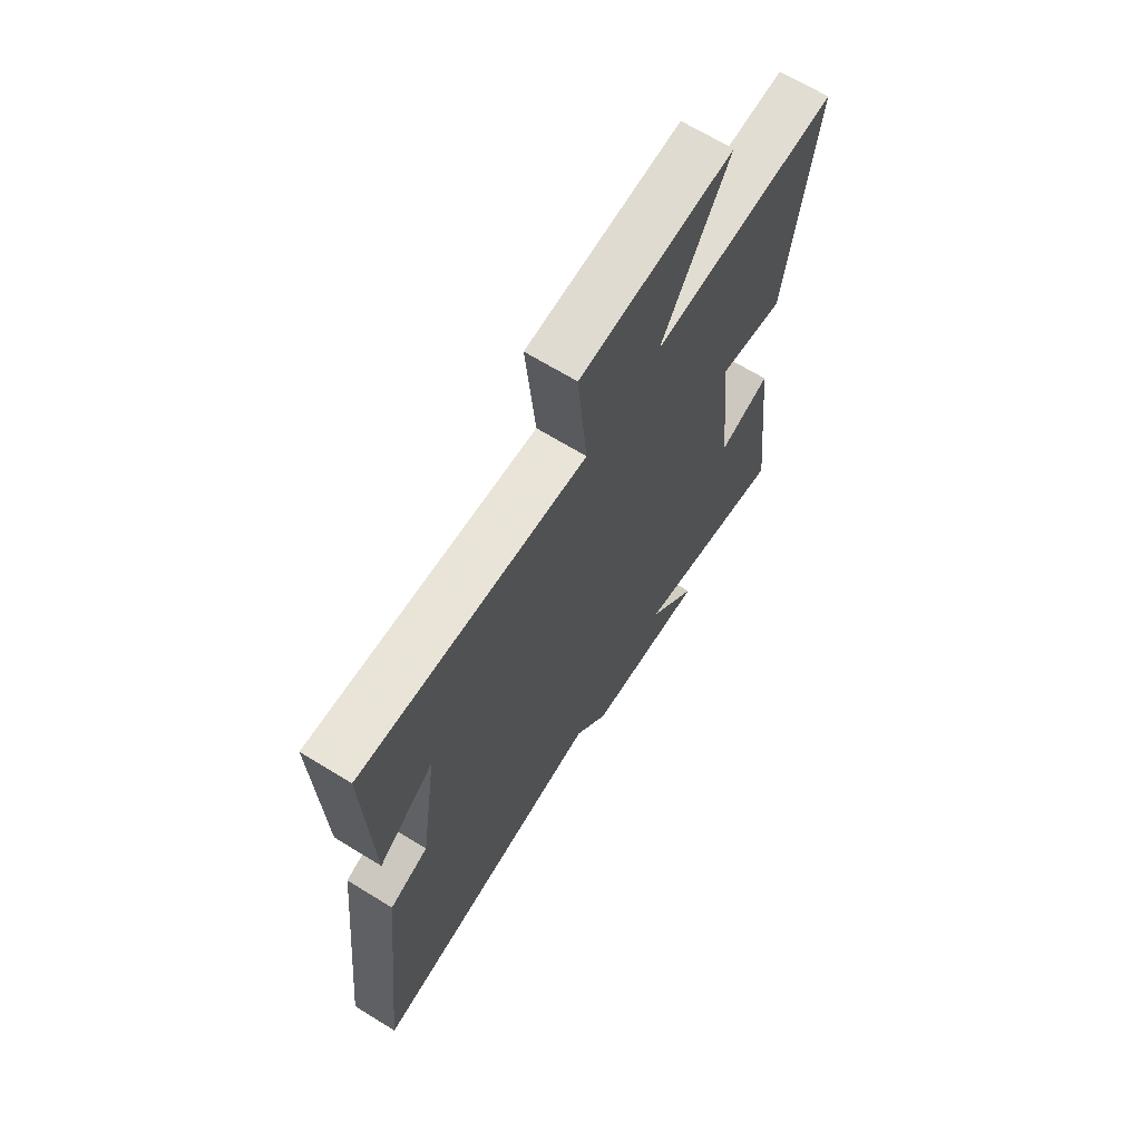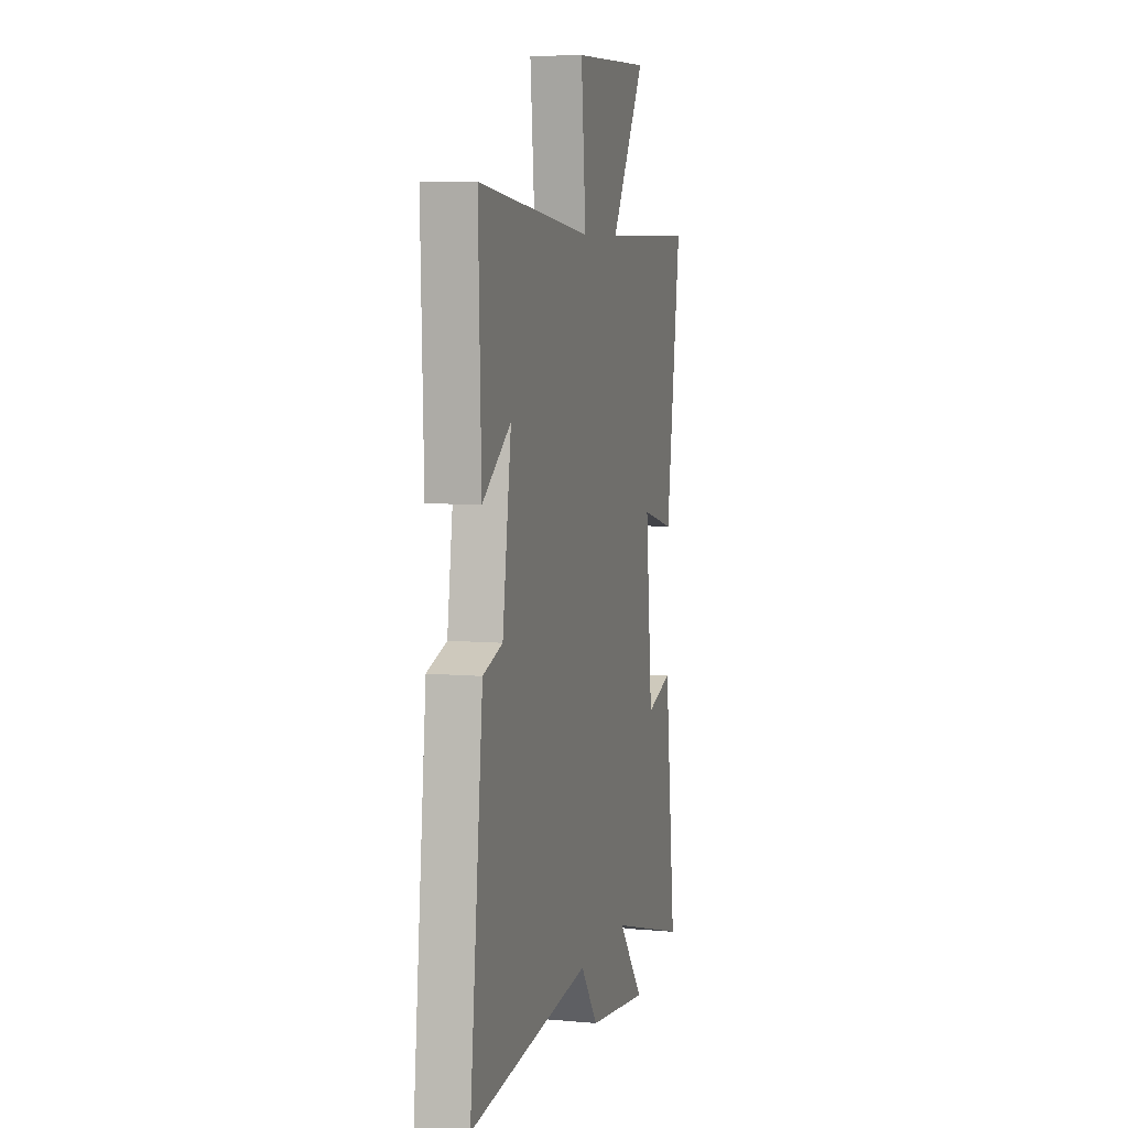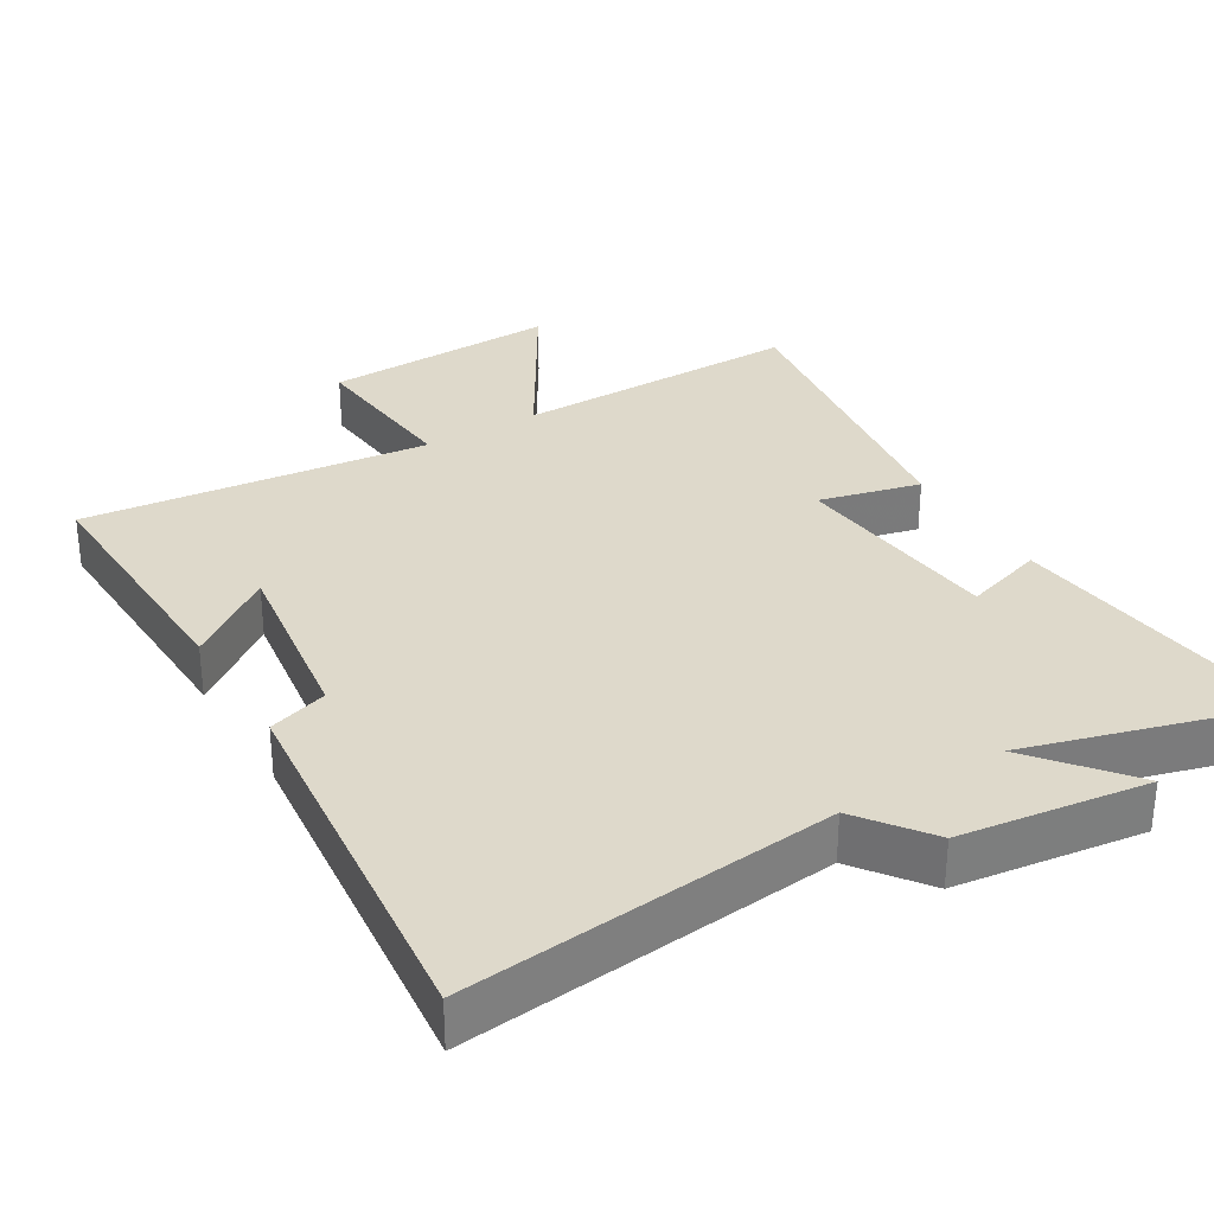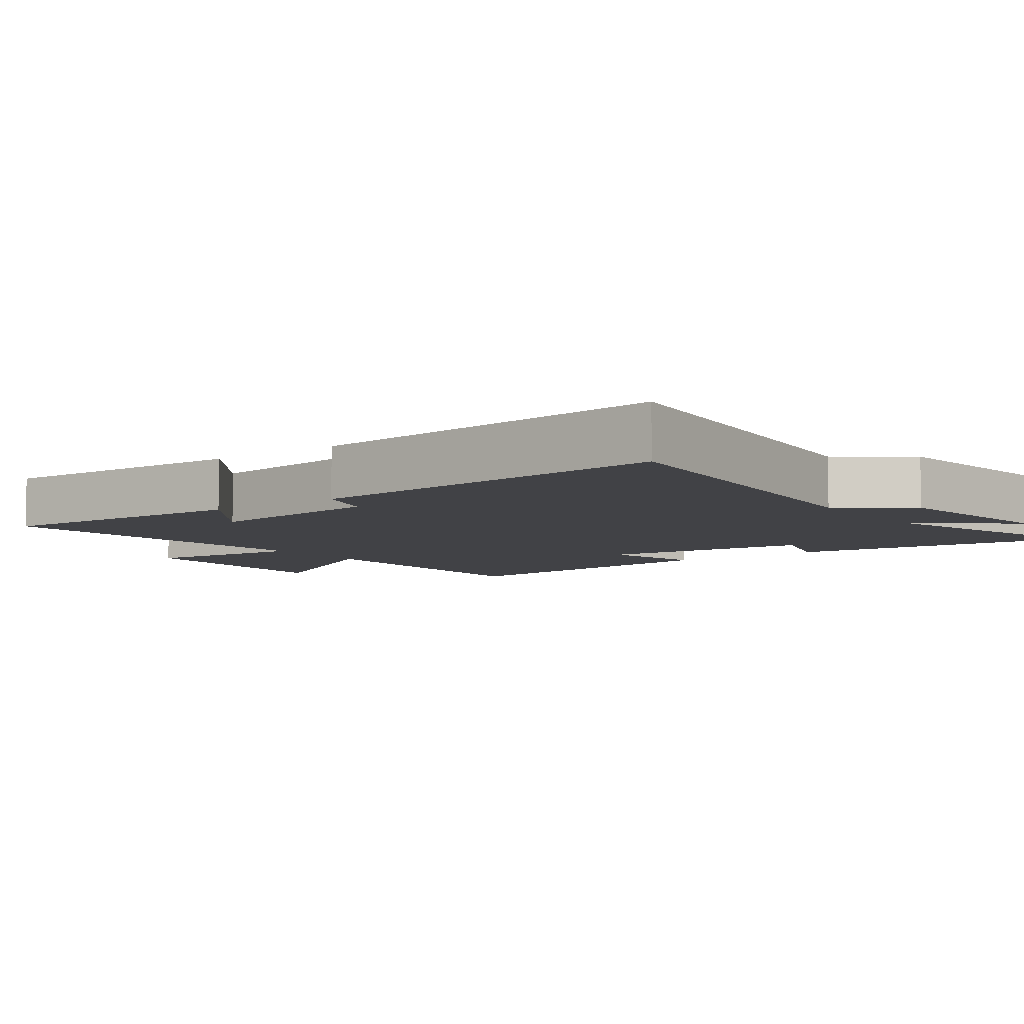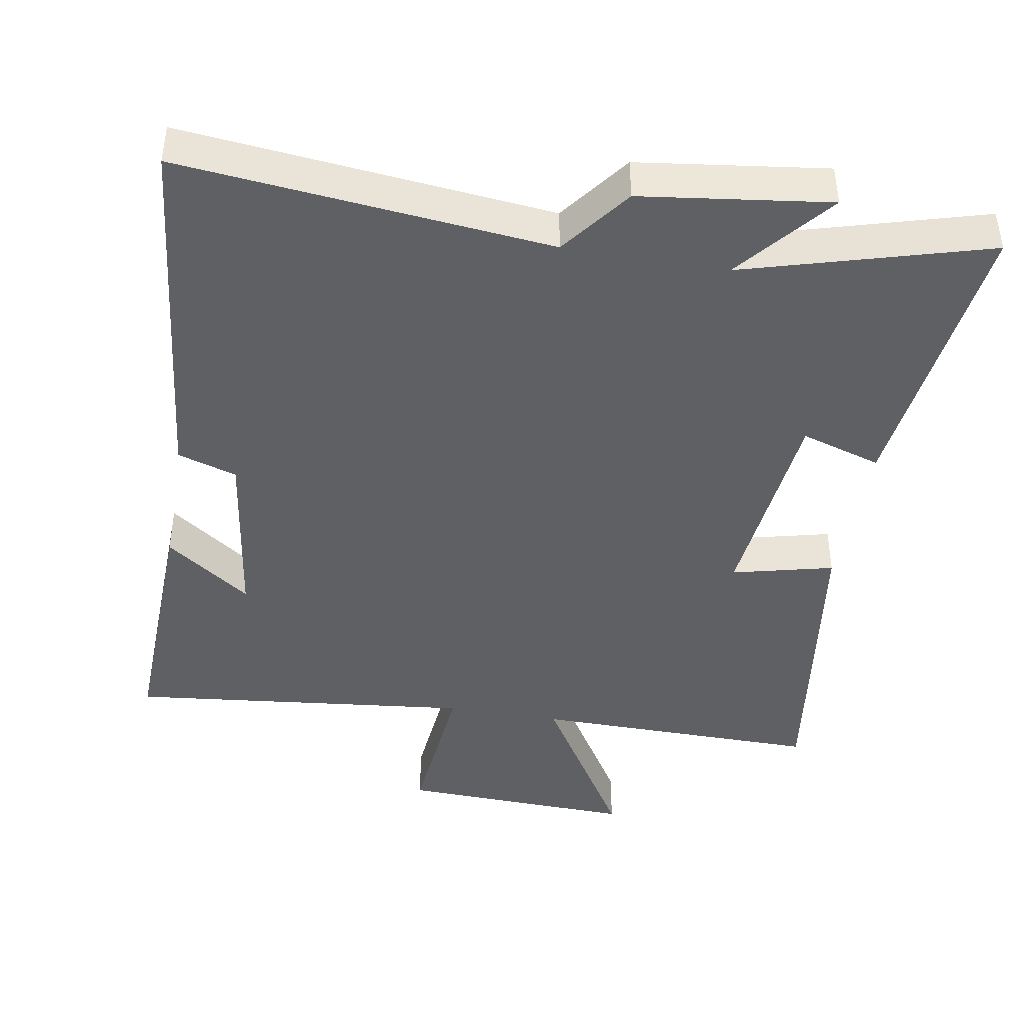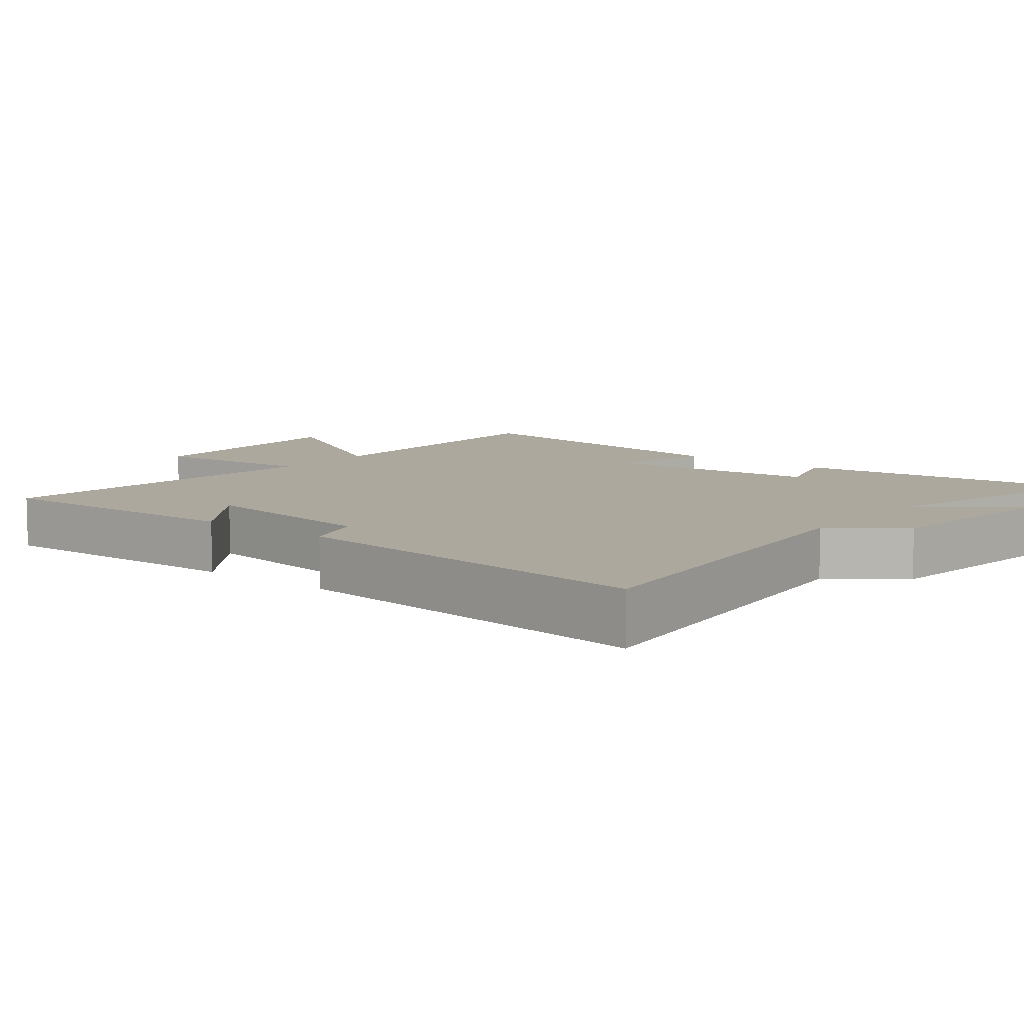
<metadata>
{"format":"obj","ext":"obj","renderer":"f3d","projection":"perspective","resolution":1024,"background":"white","views":[{"elev":67.8,"azim":121.6,"up":"+Z"},{"elev":6.8,"azim":104.9,"up":"+Z"},{"elev":31.7,"azim":148.9,"up":"+Y"},{"elev":-6.6,"azim":126.1,"up":"+Y"},{"elev":-42.9,"azim":170.1,"up":"+Y"},{"elev":8.7,"azim":128.2,"up":"+Y"}]}
</metadata>
<code>
v -0.564 0.07 0.504
v -0.151 0.07 0.5
v -0.3 0.07 0.746
v 0.038 0.07 0.734
v 0.017 0.07 0.5
v 0.512 0.07 0.555
v 0.5 0.07 0.183
v 0.377 0.07 0.272
v 0.415 0.07 0.008
v 0.5 0.07 -0.019
v 0.557 0.07 -0.554
v 0.029 0.07 -0.5
v -0.046 0.07 -0.601
v -0.314 0.07 -0.637
v -0.203 0.07 -0.5
v -0.549 0.07 -0.6
v -0.5 0.07 -0.177
v -0.385 0.07 -0.213
v -0.355 0.07 0.093
v -0.5 0.07 0.057
v -0.564 0 0.504
v -0.151 0 0.5
v -0.3 0 0.746
v 0.038 0 0.734
v 0.017 0 0.5
v 0.512 0 0.555
v 0.5 0 0.183
v 0.377 0 0.272
v 0.415 0 0.008
v 0.5 0 -0.019
v 0.557 0 -0.554
v 0.029 0 -0.5
v -0.046 0 -0.601
v -0.314 0 -0.637
v -0.203 0 -0.5
v -0.549 0 -0.6
v -0.5 0 -0.177
v -0.385 0 -0.213
v -0.355 0 0.093
v -0.5 0 0.057
f 19 20 1 2
f 18 19 2
f 15 16 17 18
f 15 18 2
f 12 13 14 15
f 12 15 2
f 9 10 11 12
f 8 9 12 2
f 6 7 8
f 5 6 8
f 5 8 2
f 2 3 4 5
f 22 21 40 39
f 22 39 38
f 38 37 36 35
f 22 38 35
f 35 34 33 32
f 22 35 32
f 32 31 30 29
f 22 32 29 28
f 28 27 26
f 28 26 25
f 22 28 25
f 25 24 23 22
f 1 21 22 2
f 2 22 23 3
f 3 23 24 4
f 4 24 25 5
f 5 25 26 6
f 6 26 27 7
f 7 27 28 8
f 8 28 29 9
f 9 29 30 10
f 10 30 31 11
f 11 31 32 12
f 12 32 33 13
f 13 33 34 14
f 14 34 35 15
f 15 35 36 16
f 16 36 37 17
f 17 37 38 18
f 18 38 39 19
f 19 39 40 20
f 20 40 21 1

</code>
